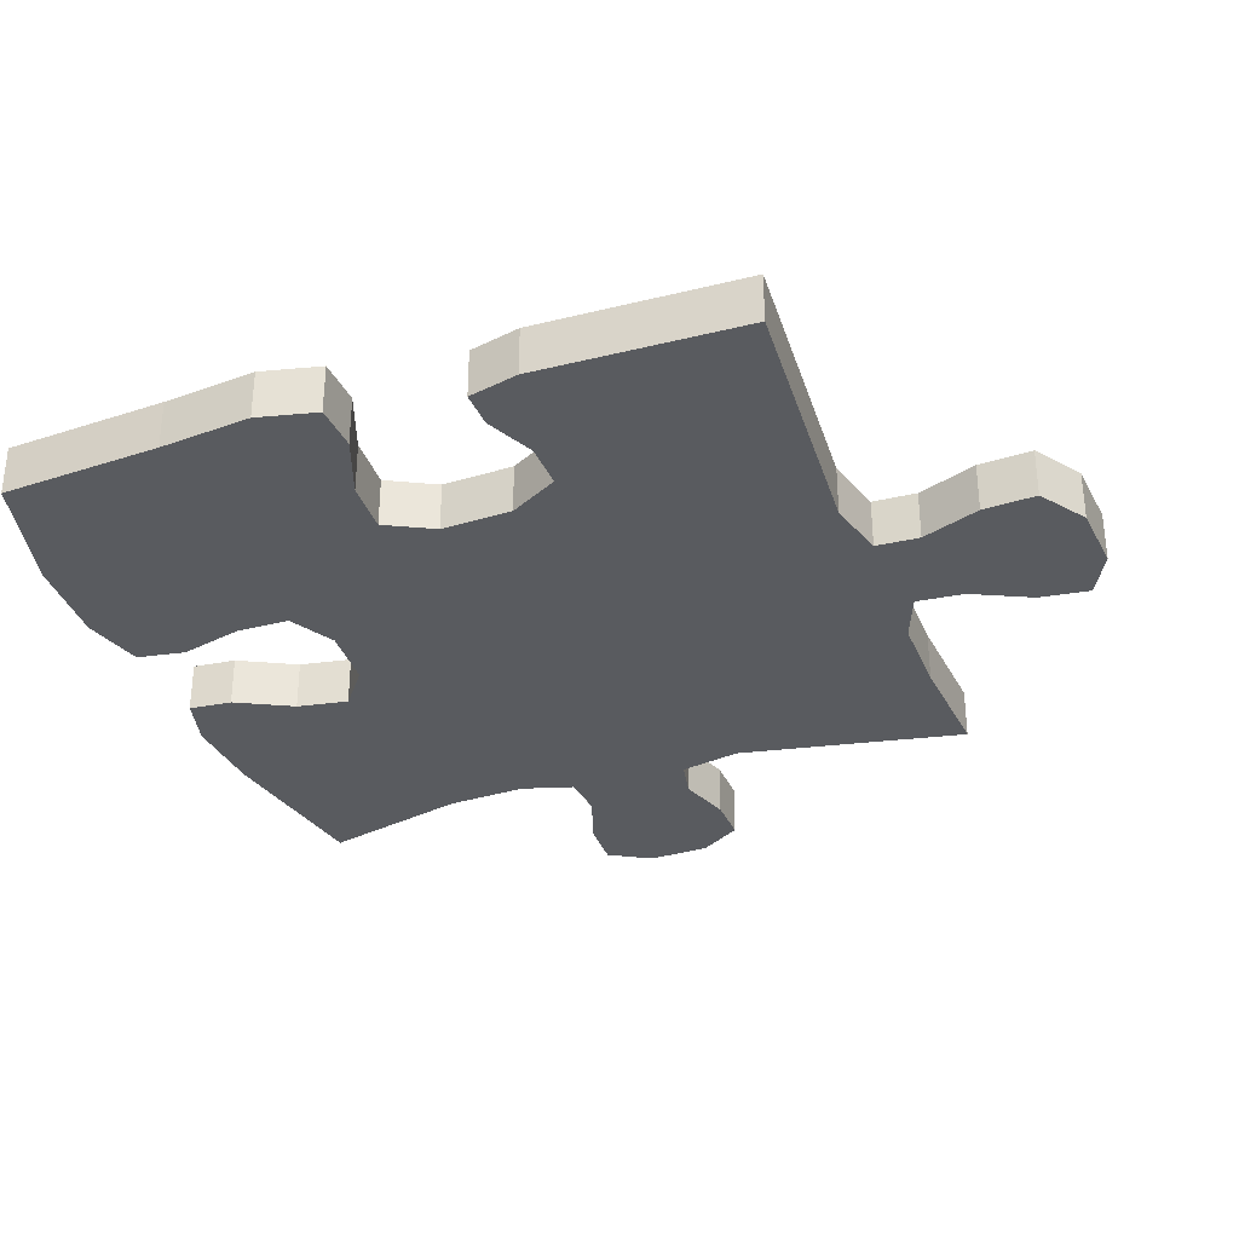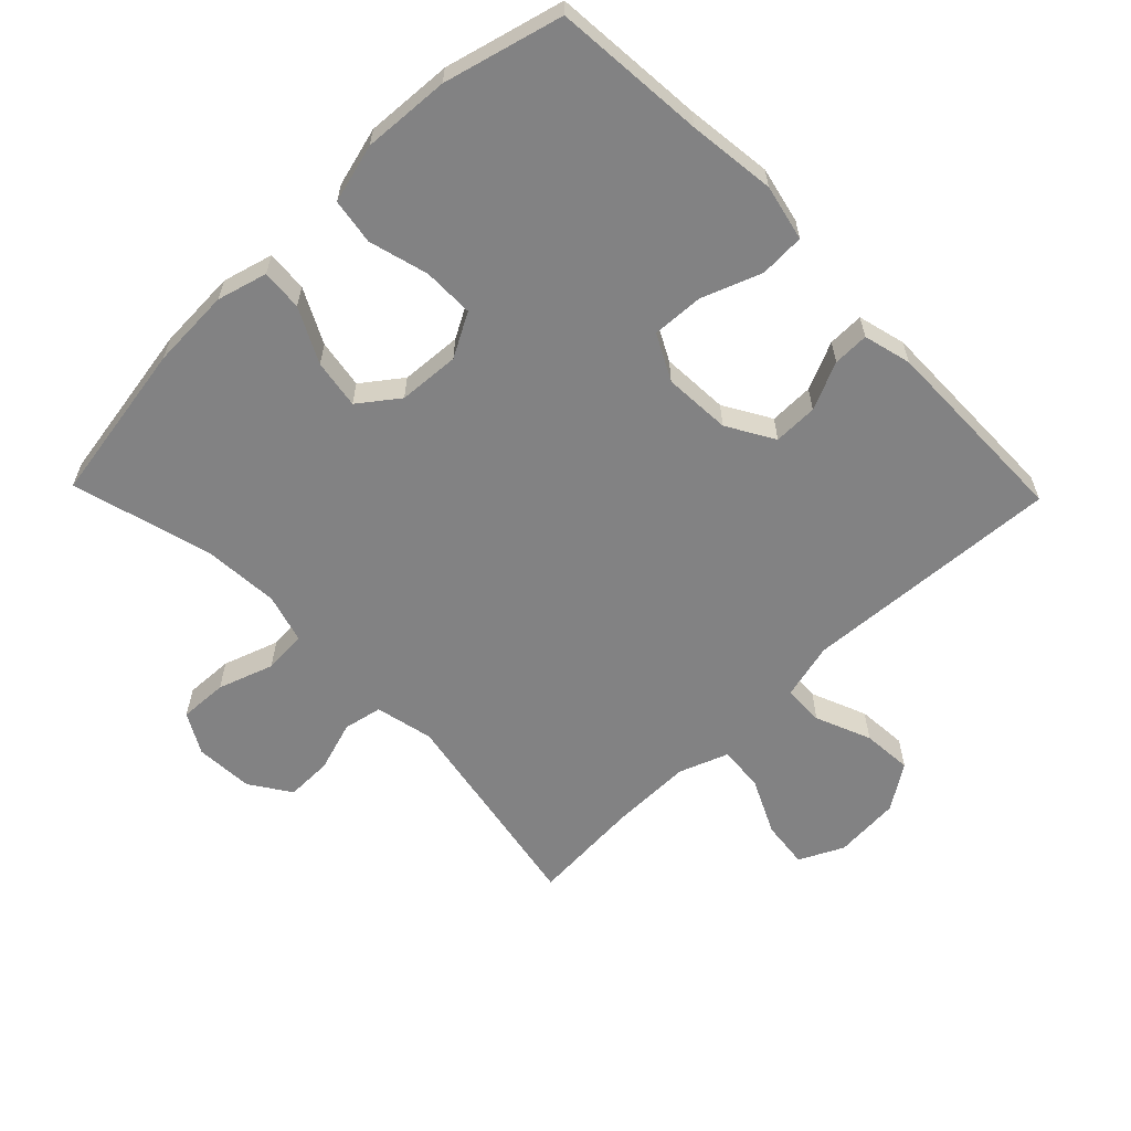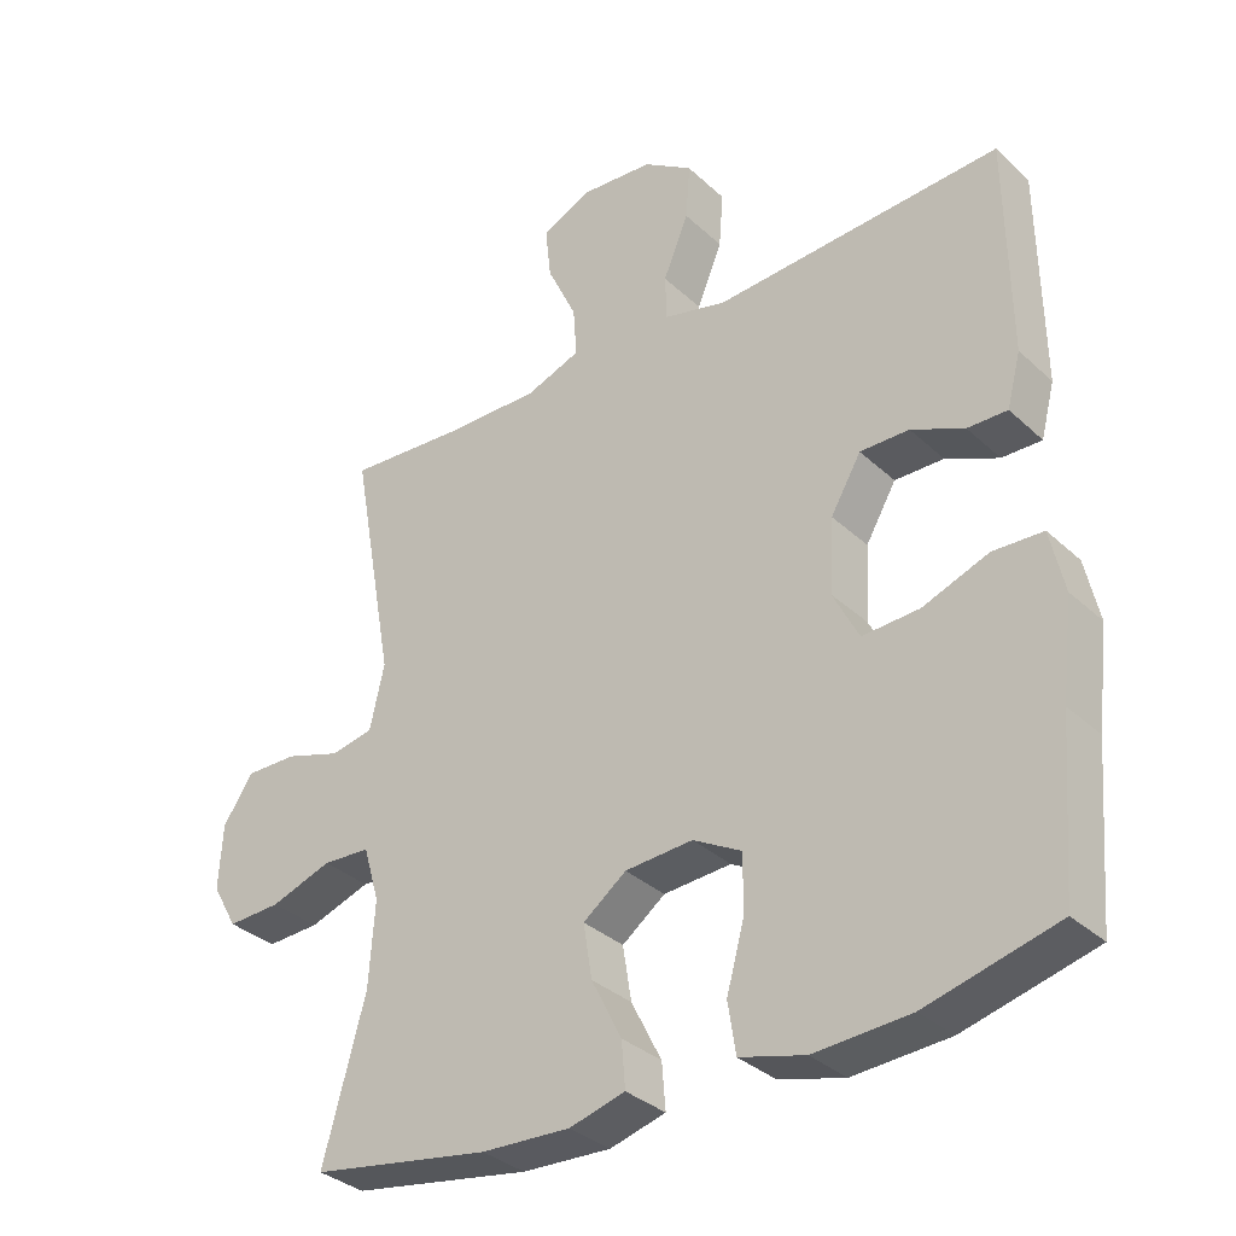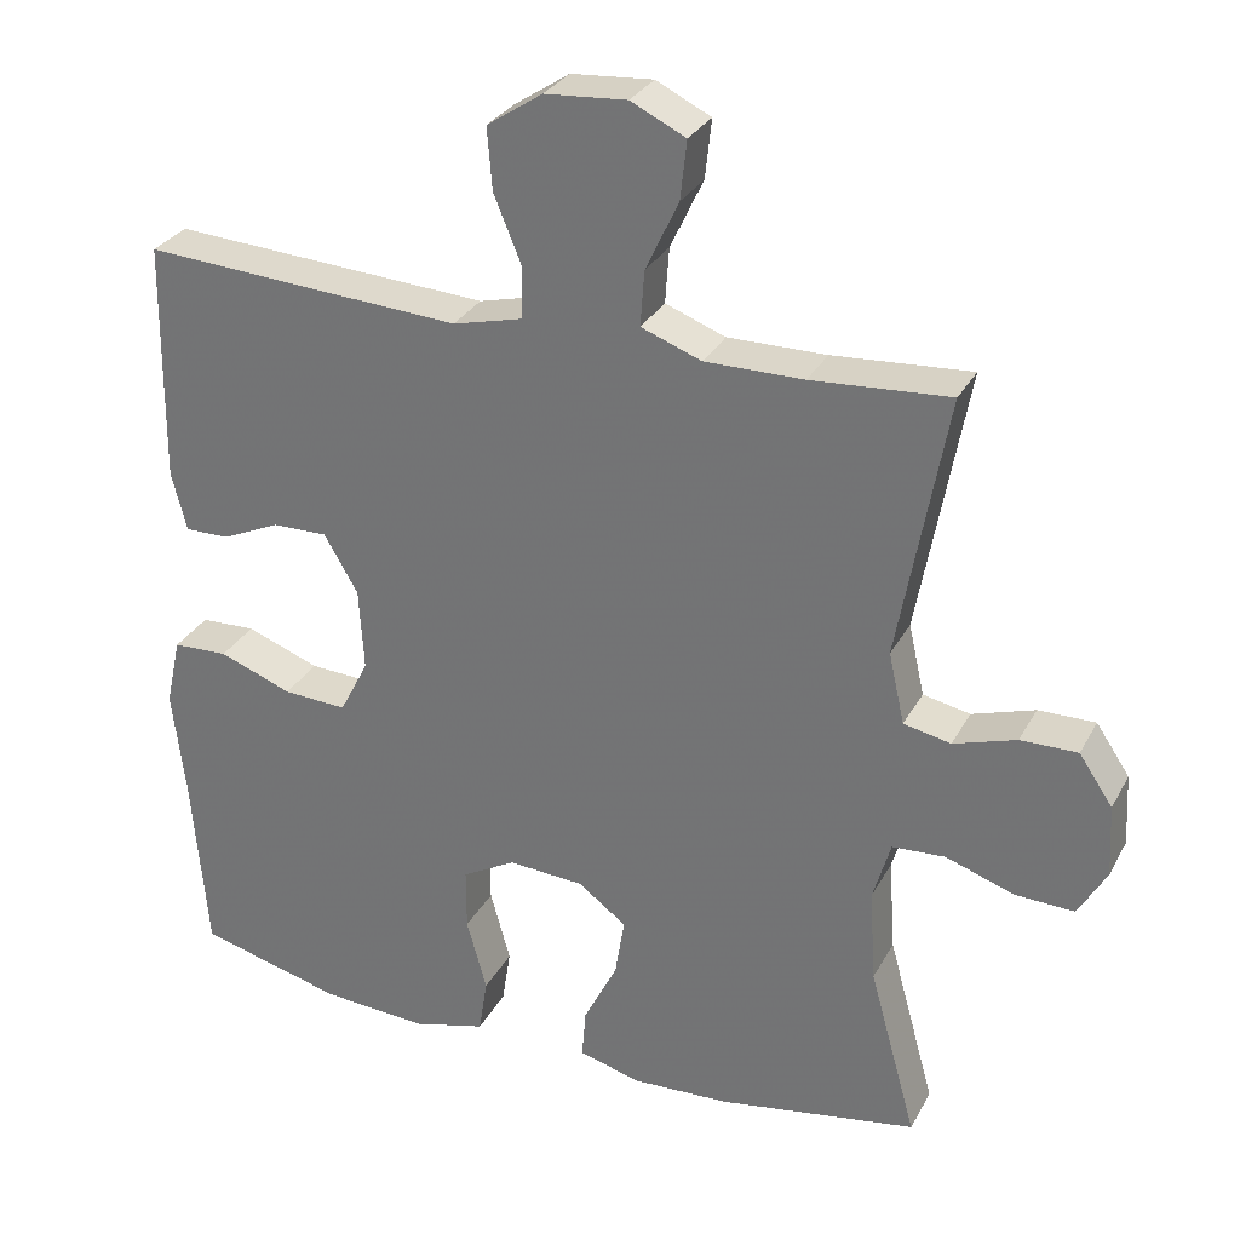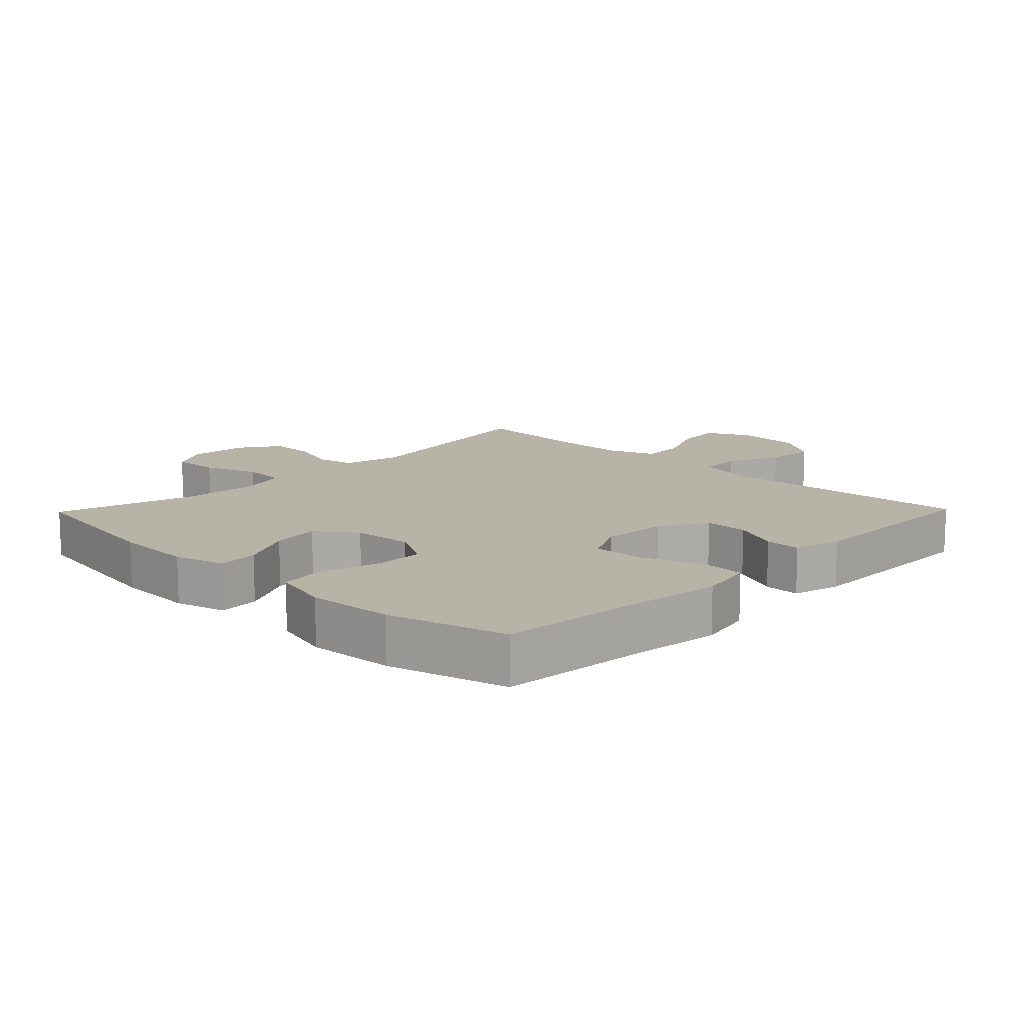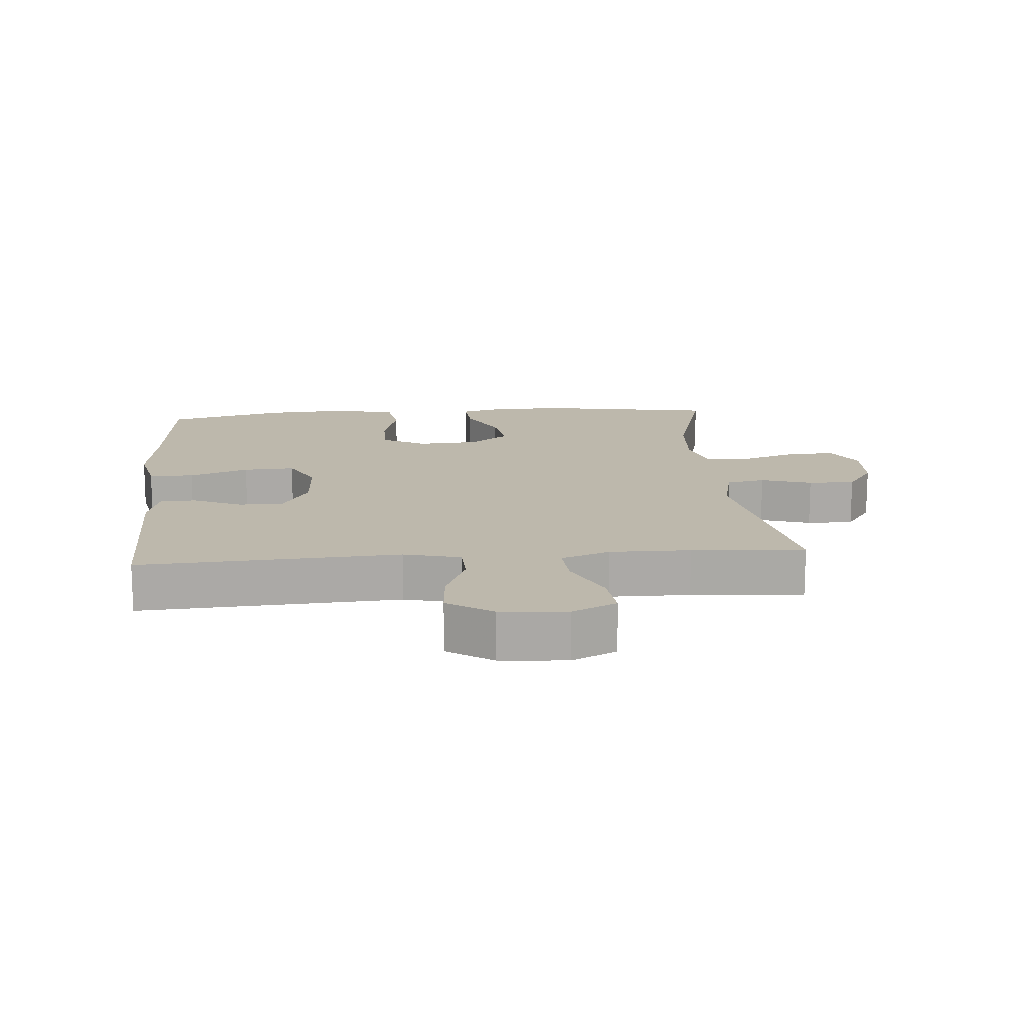
<metadata>
{"format":"obj","ext":"obj","renderer":"f3d","projection":"perspective","resolution":1024,"background":"white","views":[{"elev":-32.6,"azim":-70.2,"up":"+Y"},{"elev":-60.8,"azim":-135.9,"up":"+Y"},{"elev":-33.6,"azim":-141.2,"up":"+Z"},{"elev":30.0,"azim":23.9,"up":"+Z"},{"elev":12.9,"azim":-135.8,"up":"+Y"},{"elev":14.8,"azim":-4.7,"up":"+Y"}]}
</metadata>
<code>
v -0.5 0.07 -0.5
v -0.519 0.07 -0.268
v -0.535 0.07 -0.135
v -0.516 0.07 -0.049
v -0.447 0.07 -0.046
v -0.356 0.07 -0.08
v -0.277 0.07 -0.084
v -0.241 0.07 -0.014
v -0.247 0.07 0.089
v -0.289 0.07 0.161
v -0.357 0.07 0.16
v -0.43 0.07 0.127
v -0.485 0.07 0.126
v -0.504 0.07 0.199
v -0.5 0.07 0.5
v -0.103 0.07 0.476
v -0.016 0.07 0.498
v -0.014 0.07 0.561
v -0.049 0.07 0.646
v -0.055 0.07 0.723
v 0.014 0.07 0.769
v 0.116 0.07 0.777
v 0.184 0.07 0.744
v 0.176 0.07 0.671
v 0.135 0.07 0.584
v 0.13 0.07 0.515
v 0.205 0.07 0.487
v 0.328 0.07 0.488
v 0.5 0.07 0.5
v 0.44 0.07 0.168
v 0.46 0.07 0.079
v 0.519 0.07 0.067
v 0.597 0.07 0.092
v 0.668 0.07 0.093
v 0.71 0.07 0.031
v 0.715 0.07 -0.059
v 0.68 0.07 -0.121
v 0.606 0.07 -0.118
v 0.521 0.07 -0.089
v 0.455 0.07 -0.093
v 0.433 0.07 -0.169
v 0.441 0.07 -0.286
v 0.5 0.07 -0.5
v 0.252 0.07 -0.542
v 0.129 0.07 -0.548
v 0.052 0.07 -0.527
v 0.057 0.07 -0.464
v 0.099 0.07 -0.381
v 0.111 0.07 -0.306
v 0.051 0.07 -0.261
v -0.043 0.07 -0.255
v -0.11 0.07 -0.292
v -0.11 0.07 -0.37
v -0.085 0.07 -0.461
v -0.096 0.07 -0.531
v -0.186 0.07 -0.555
v -0.319 0.07 -0.547
v -0.5 0 -0.5
v -0.519 0 -0.268
v -0.535 0 -0.135
v -0.516 0 -0.049
v -0.447 0 -0.046
v -0.356 0 -0.08
v -0.277 0 -0.084
v -0.241 0 -0.014
v -0.247 0 0.089
v -0.289 0 0.161
v -0.357 0 0.16
v -0.43 0 0.127
v -0.485 0 0.126
v -0.504 0 0.199
v -0.5 0 0.5
v -0.103 0 0.476
v -0.016 0 0.498
v -0.014 0 0.561
v -0.049 0 0.646
v -0.055 0 0.723
v 0.014 0 0.769
v 0.116 0 0.777
v 0.184 0 0.744
v 0.176 0 0.671
v 0.135 0 0.584
v 0.13 0 0.515
v 0.205 0 0.487
v 0.328 0 0.488
v 0.5 0 0.5
v 0.44 0 0.168
v 0.46 0 0.079
v 0.519 0 0.067
v 0.597 0 0.092
v 0.668 0 0.093
v 0.71 0 0.031
v 0.715 0 -0.059
v 0.68 0 -0.121
v 0.606 0 -0.118
v 0.521 0 -0.089
v 0.455 0 -0.093
v 0.433 0 -0.169
v 0.441 0 -0.286
v 0.5 0 -0.5
v 0.252 0 -0.542
v 0.129 0 -0.548
v 0.052 0 -0.527
v 0.057 0 -0.464
v 0.099 0 -0.381
v 0.111 0 -0.306
v 0.051 0 -0.261
v -0.043 0 -0.255
v -0.11 0 -0.292
v -0.11 0 -0.37
v -0.085 0 -0.461
v -0.096 0 -0.531
v -0.186 0 -0.555
v -0.319 0 -0.547
f 56 57 1 2
f 53 54 55 56
f 52 53 56 2
f 51 52 2 3
f 50 51 3 4
f 45 46 47 48
f 45 48 49
f 42 43 44 45
f 41 42 45 49
f 40 41 49 50
f 36 37 38 39
f 36 39 40
f 35 36 40
f 32 33 34 35
f 32 35 40 50
f 28 29 30
f 27 28 30 31
f 26 27 31
f 22 23 24 25
f 22 25 26
f 21 22 26
f 18 19 20 21
f 17 18 21 26
f 16 17 26 31
f 14 15 16 31
f 11 12 13 14
f 10 11 14
f 50 4 5 6
f 50 6 7
f 32 50 7 8
f 10 14 31 32
f 9 10 32
f 8 9 32
f 59 58 114 113
f 113 112 111 110
f 59 113 110 109
f 60 59 109 108
f 61 60 108 107
f 105 104 103 102
f 106 105 102
f 102 101 100 99
f 106 102 99 98
f 107 106 98 97
f 96 95 94 93
f 97 96 93
f 97 93 92
f 92 91 90 89
f 107 97 92 89
f 87 86 85
f 88 87 85 84
f 88 84 83
f 82 81 80 79
f 83 82 79
f 83 79 78
f 78 77 76 75
f 83 78 75 74
f 88 83 74 73
f 88 73 72 71
f 71 70 69 68
f 71 68 67
f 63 62 61 107
f 64 63 107
f 65 64 107 89
f 89 88 71 67
f 89 67 66
f 89 66 65
f 1 58 59 2
f 2 59 60 3
f 3 60 61 4
f 4 61 62 5
f 5 62 63 6
f 6 63 64 7
f 7 64 65 8
f 8 65 66 9
f 9 66 67 10
f 10 67 68 11
f 11 68 69 12
f 12 69 70 13
f 13 70 71 14
f 14 71 72 15
f 15 72 73 16
f 16 73 74 17
f 17 74 75 18
f 18 75 76 19
f 19 76 77 20
f 20 77 78 21
f 21 78 79 22
f 22 79 80 23
f 23 80 81 24
f 24 81 82 25
f 25 82 83 26
f 26 83 84 27
f 27 84 85 28
f 28 85 86 29
f 29 86 87 30
f 30 87 88 31
f 31 88 89 32
f 32 89 90 33
f 33 90 91 34
f 34 91 92 35
f 35 92 93 36
f 36 93 94 37
f 37 94 95 38
f 38 95 96 39
f 39 96 97 40
f 40 97 98 41
f 41 98 99 42
f 42 99 100 43
f 43 100 101 44
f 44 101 102 45
f 45 102 103 46
f 46 103 104 47
f 47 104 105 48
f 48 105 106 49
f 49 106 107 50
f 50 107 108 51
f 51 108 109 52
f 52 109 110 53
f 53 110 111 54
f 54 111 112 55
f 55 112 113 56
f 56 113 114 57
f 57 114 58 1

</code>
